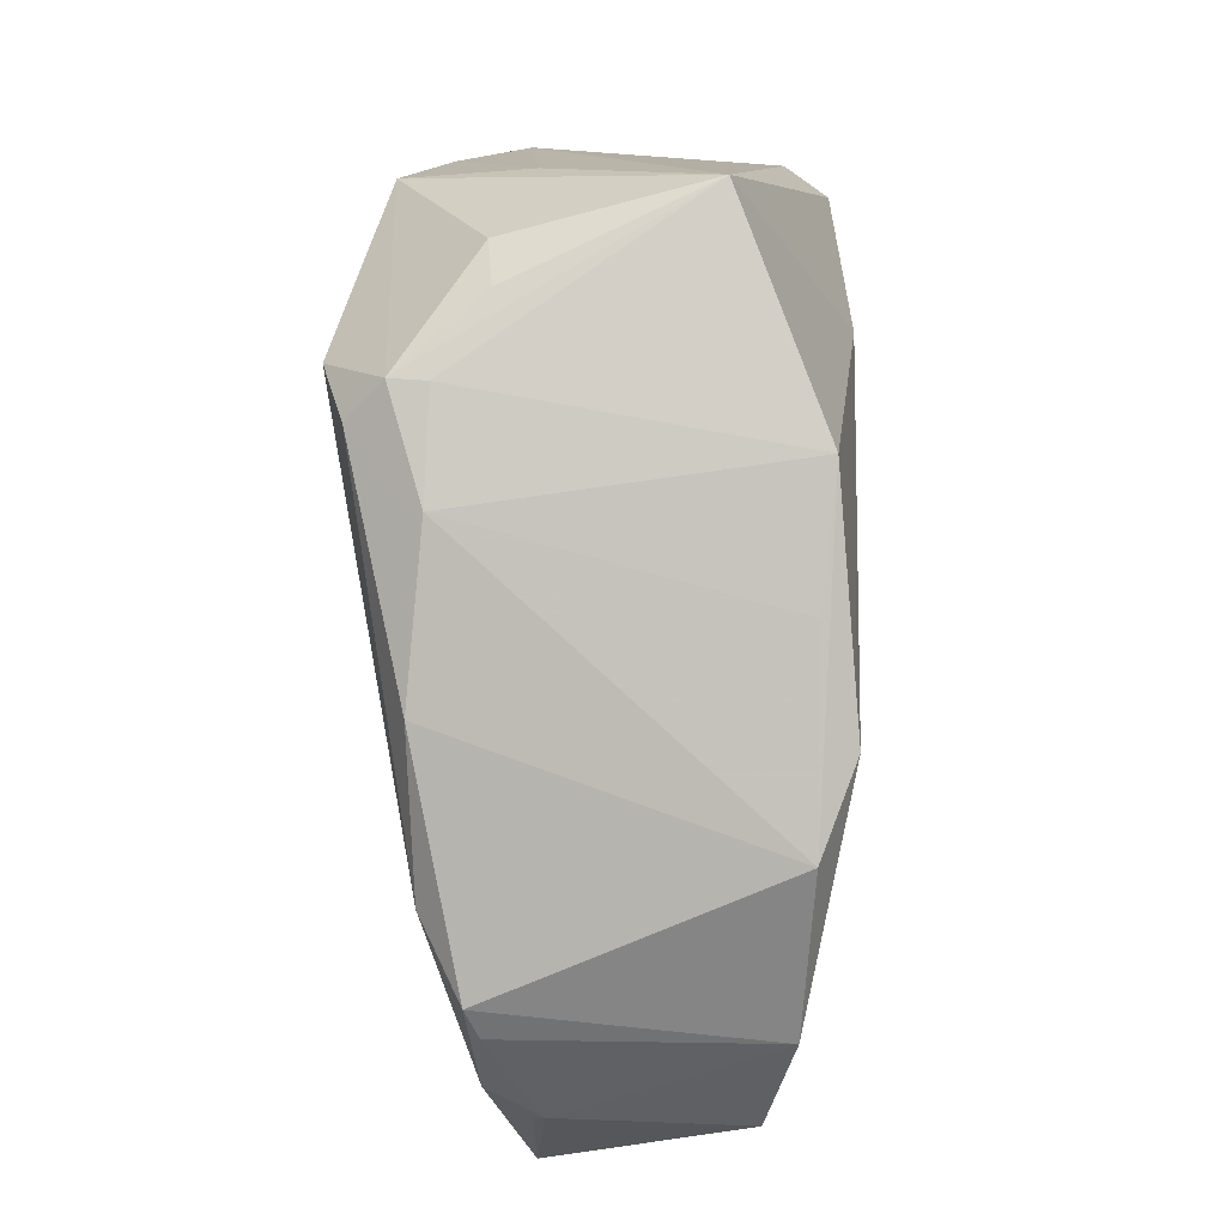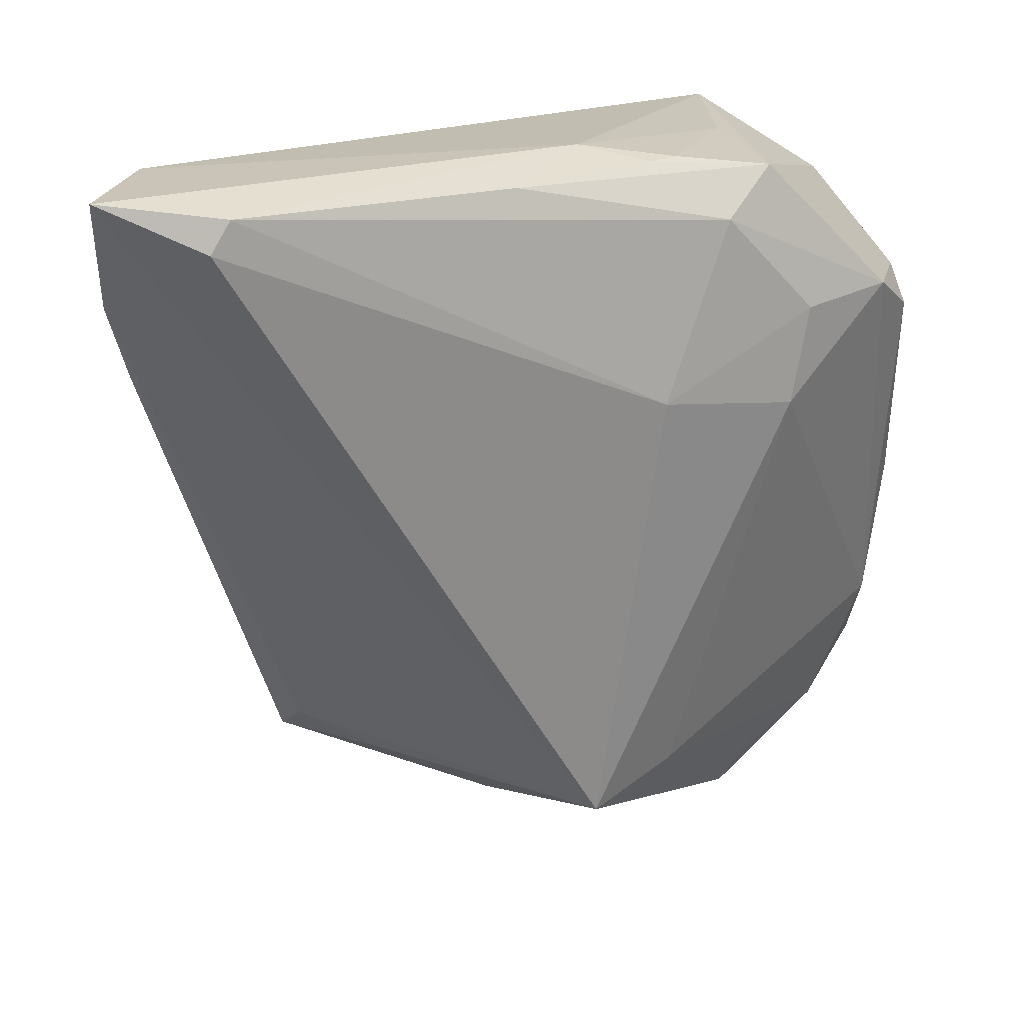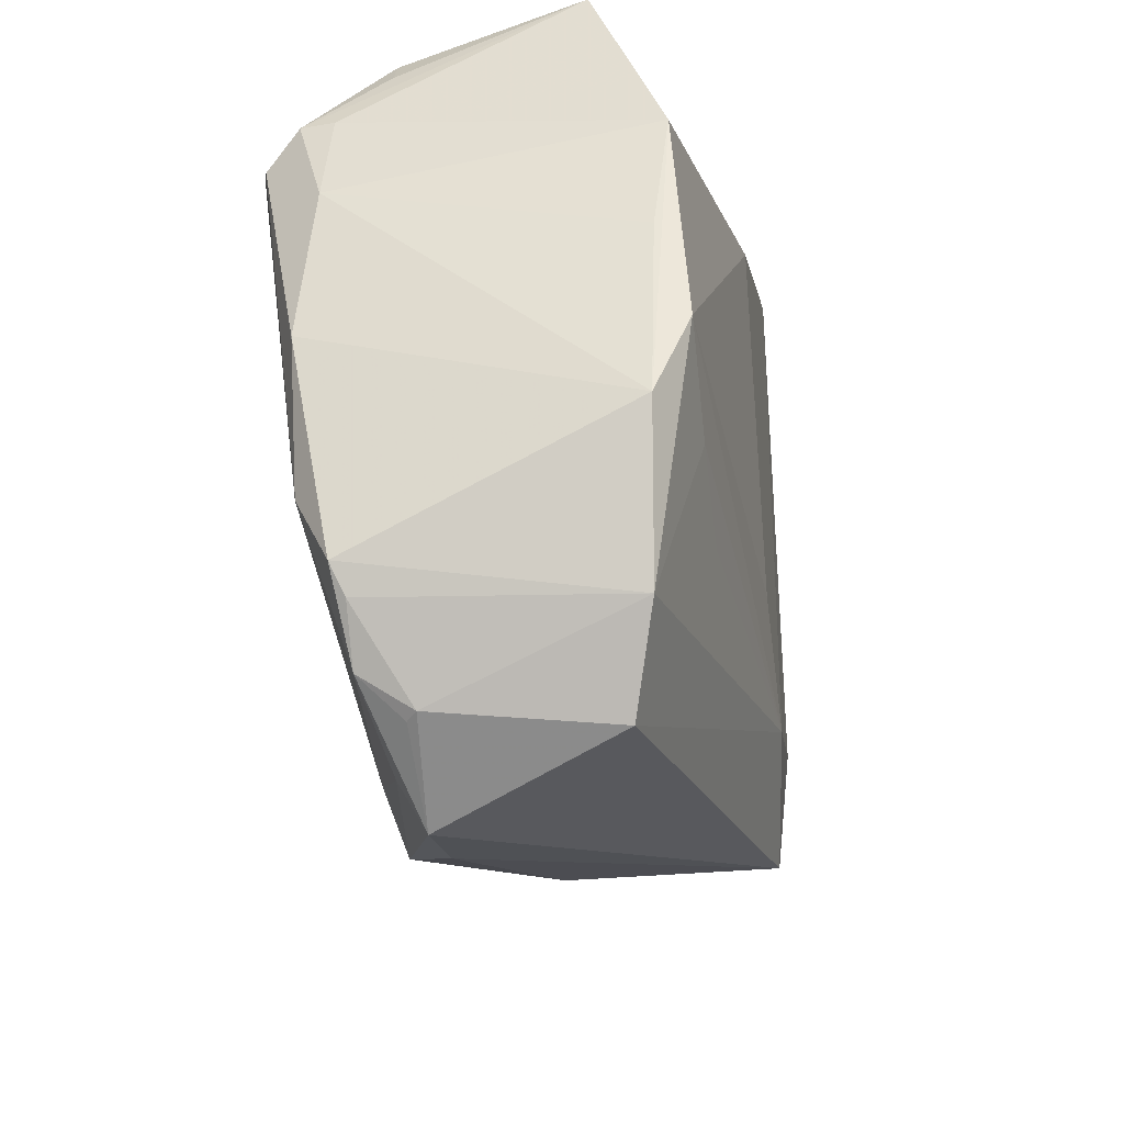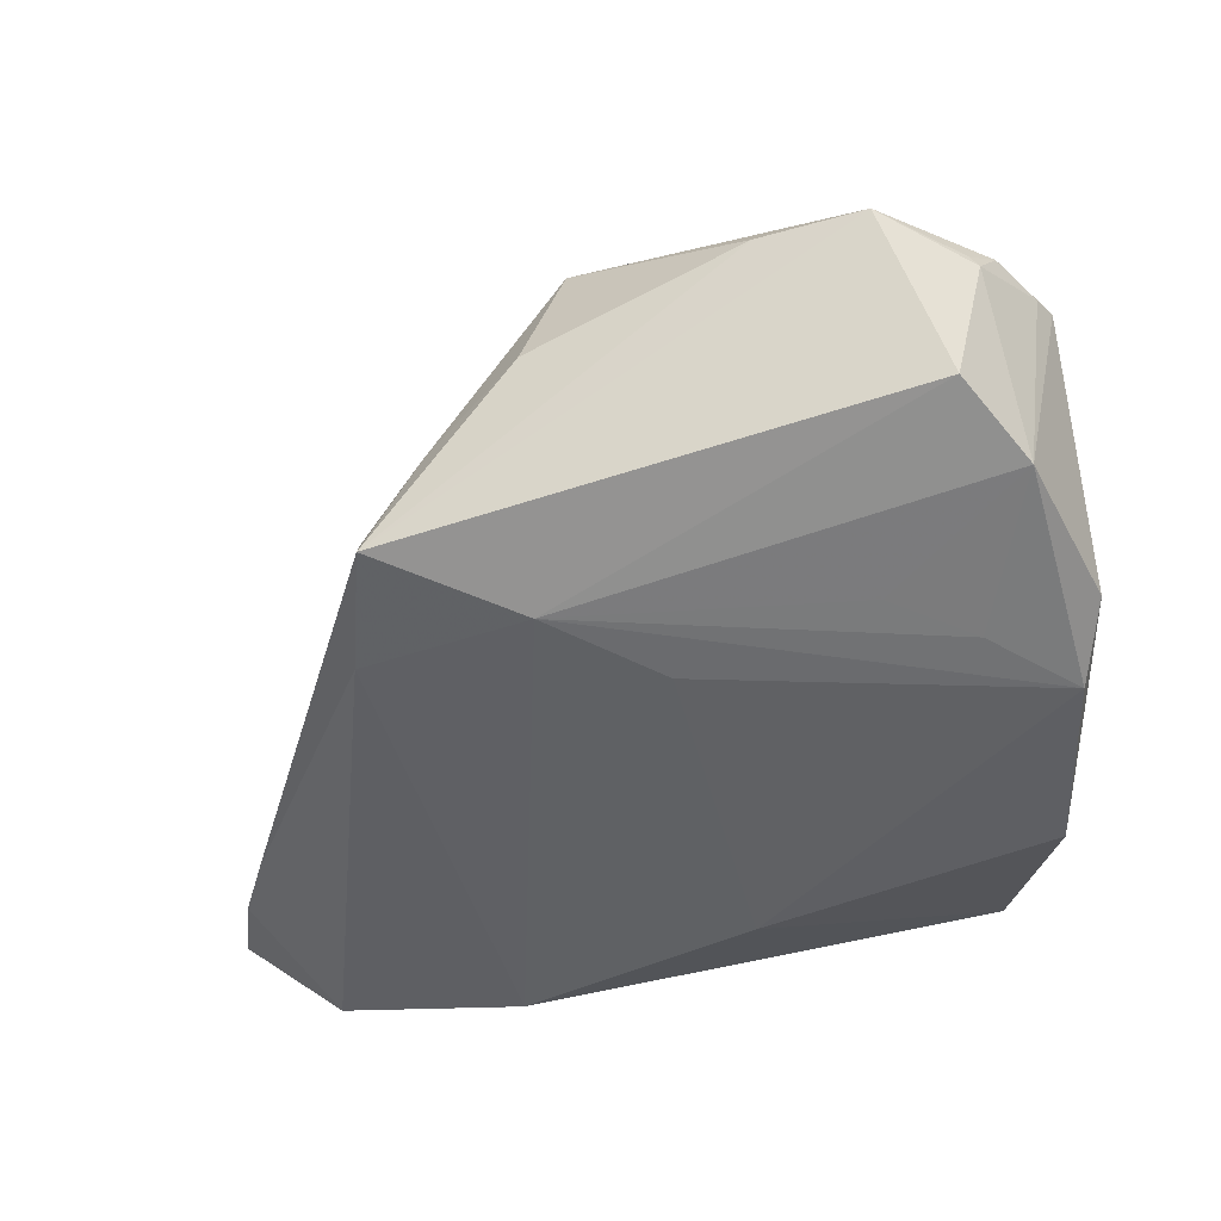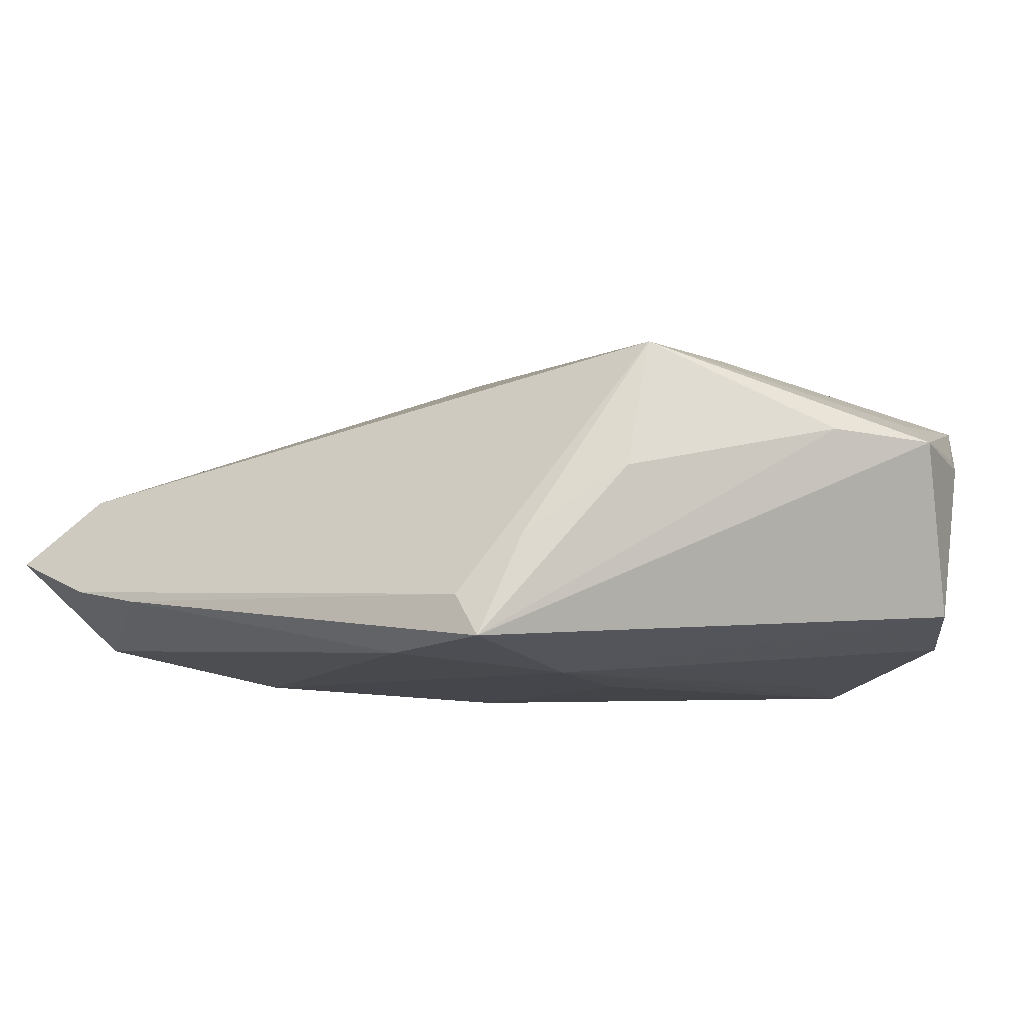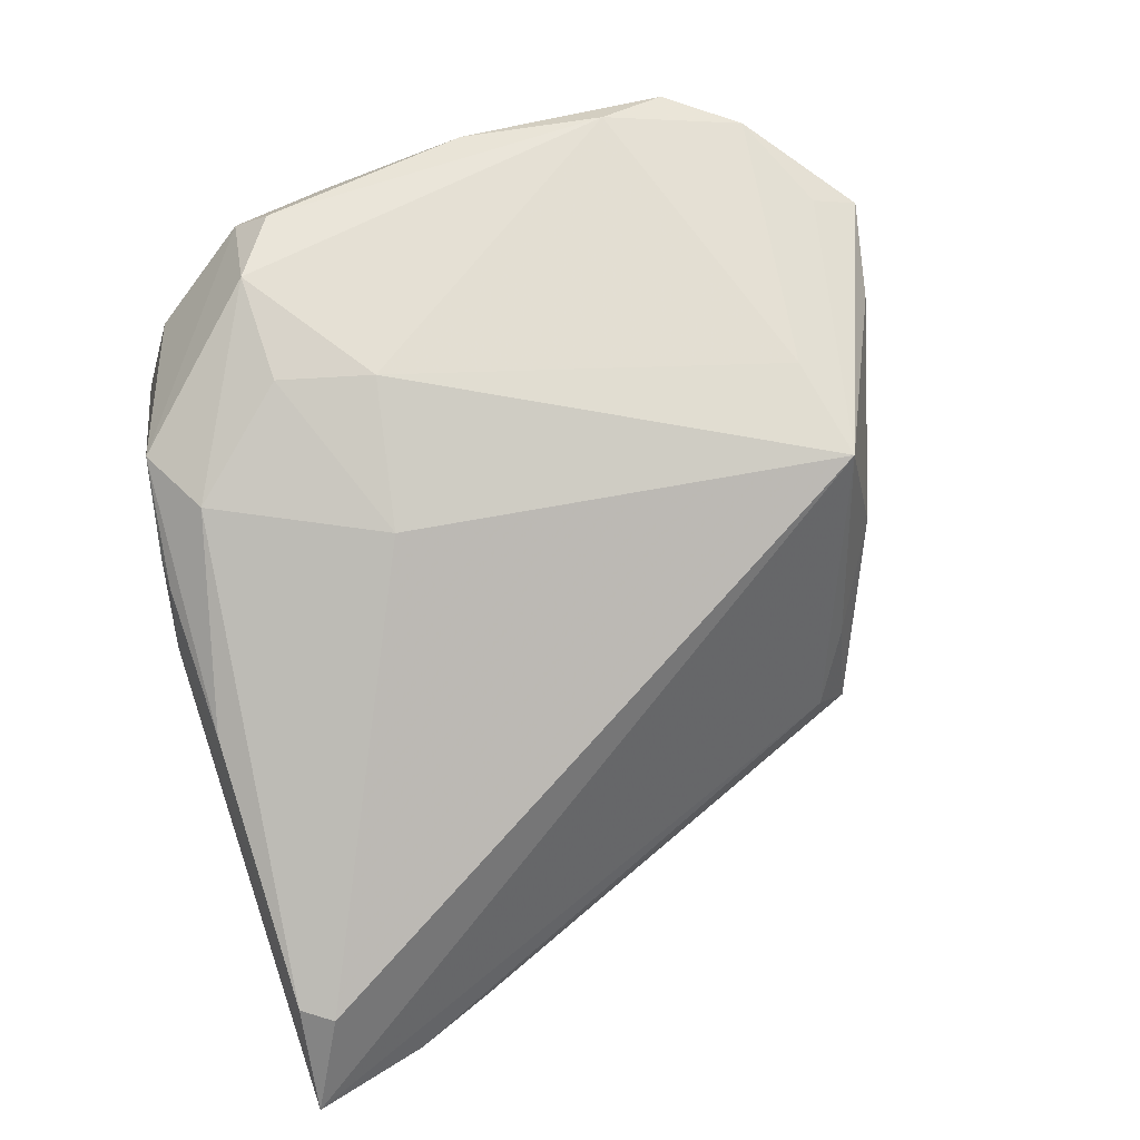
<metadata>
{"format":"obj","ext":"obj","renderer":"f3d","projection":"perspective","resolution":1024,"background":"white","views":[{"elev":7.7,"azim":93.4,"up":"+Y"},{"elev":23.1,"azim":-39.6,"up":"+Y"},{"elev":-30.2,"azim":103.0,"up":"+Y"},{"elev":-46.8,"azim":7.5,"up":"+Z"},{"elev":-8.3,"azim":-29.8,"up":"+Z"},{"elev":77.5,"azim":-107.3,"up":"+Z"}]}
</metadata>
<code>
v 0.03 0.03642 -0.009415
v 0.002115 0.02251 -0.02055
v -0.00737 0.03979 0.01019
v -0.06087 0.03979 -0.002607
v 0.02829 -0.01805 -0.01969
v -0.02567 0.03523 -0.01851
v -0.03139 -0.0345 -0.01661
v 0.03754 -0.03533 0.01091
v -0.01946 0.03785 0.01441
v -0.05369 0.01777 -0.009238
v 0.0119 0.009596 0.02578
v 0.001555 -0.03641 0.01811
v -0.01509 -0.04078 0.00336
v -0.002098 0.03824 0.01653
v 0.02206 -0.0458 0.0105
v 0.03302 0.02722 0.01006
v -0.002546 -0.01721 -0.02055
v 0.01205 0.03646 0.02068
v 0.003966 0.032 0.02291
v 0.038 -0.01048 -0.02055
v 0.02766 -0.04562 -0.01265
v 0.03712 -0.02438 0.0163
v 0.03618 0.01385 -0.01851
v 0.03625 0.01967 0.01486
v -0.02569 -0.03493 -0.004539
v 0.03399 -0.03633 -0.01578
v 0.03791 0.0004968 -0.0172
v 0.01876 -0.02373 -0.01894
v -0.03443 -0.01986 -0.0177
v -0.04811 0.03897 -0.01397
v 0.02999 0.0312 0.01062
v 0.03597 0.01987 0.01857
v 0.001494 0.03827 0.01653
v 0.03862 0.009153 0.01519
v -0.005136 0.01258 0.02317
v -0.03224 -0.0308 -0.0116
v 0.01465 0.02039 0.02563
v 0.0274 0.02065 0.02509
v -0.05741 0.02692 -0.00737
v -0.05001 0.03816 0.006323
v 0.03454 0.01606 0.02235
v 0.03351 -0.0407 0.01124
v 0.03947 -0.007913 0.01678
v -0.01068 -0.03879 0.01877
v -0.05234 0.03471 0.005888
v 0.04017 -0.01965 -0.01713
v 0.00938 -0.04824 0.008625
v 0.0315 -0.04399 0.005967
v 0.03922 -0.03233 0.01219
v -0.01513 -0.02635 -0.01974
v 0.03052 -0.04442 0.007124
v 0.02124 -0.05112 0.007567
v 0.01677 0.03727 0.007447
f 52 7 21
f 36 44 4
f 4 44 45
f 44 35 45
f 47 7 52
f 47 13 7
f 52 44 47
f 44 13 47
f 25 36 7
f 44 36 25
f 7 13 25
f 25 13 44
f 41 22 43
f 4 3 30
f 1 30 3
f 4 45 40
f 40 3 4
f 9 3 40
f 40 45 35
f 31 1 18
f 35 37 19
f 19 40 35
f 9 40 19
f 19 18 9
f 11 35 44
f 11 37 35
f 15 44 52
f 52 42 15
f 51 42 52
f 22 42 49
f 46 43 49
f 49 43 22
f 49 26 46
f 33 3 14
f 14 3 9
f 14 18 33
f 9 18 14
f 7 36 10
f 20 17 2
f 46 26 20
f 50 21 7
f 50 26 21
f 17 20 50
f 53 3 33
f 53 1 3
f 33 18 53
f 53 18 1
f 31 18 32
f 12 11 44
f 22 11 12
f 12 42 22
f 44 15 12
f 12 15 42
f 38 22 41
f 38 11 22
f 37 11 38
f 41 32 38
f 38 32 18
f 38 19 37
f 18 19 38
f 42 51 48
f 21 26 48
f 52 21 48
f 48 51 52
f 39 36 4
f 39 10 36
f 4 30 39
f 30 10 39
f 2 1 23
f 23 20 2
f 46 20 23
f 23 27 46
f 29 50 7
f 7 10 29
f 29 10 30
f 5 20 26
f 5 50 20
f 2 17 6
f 17 50 6
f 50 29 6
f 6 29 30
f 6 1 2
f 30 1 6
f 16 1 31
f 31 32 16
f 16 32 1
f 8 49 42
f 42 48 8
f 26 49 8
f 8 48 26
f 26 50 28
f 28 5 26
f 50 5 28
f 1 32 24
f 24 23 1
f 27 23 34
f 46 27 34
f 23 24 34
f 34 24 32
f 34 43 46
f 41 43 34
f 34 32 41

</code>
